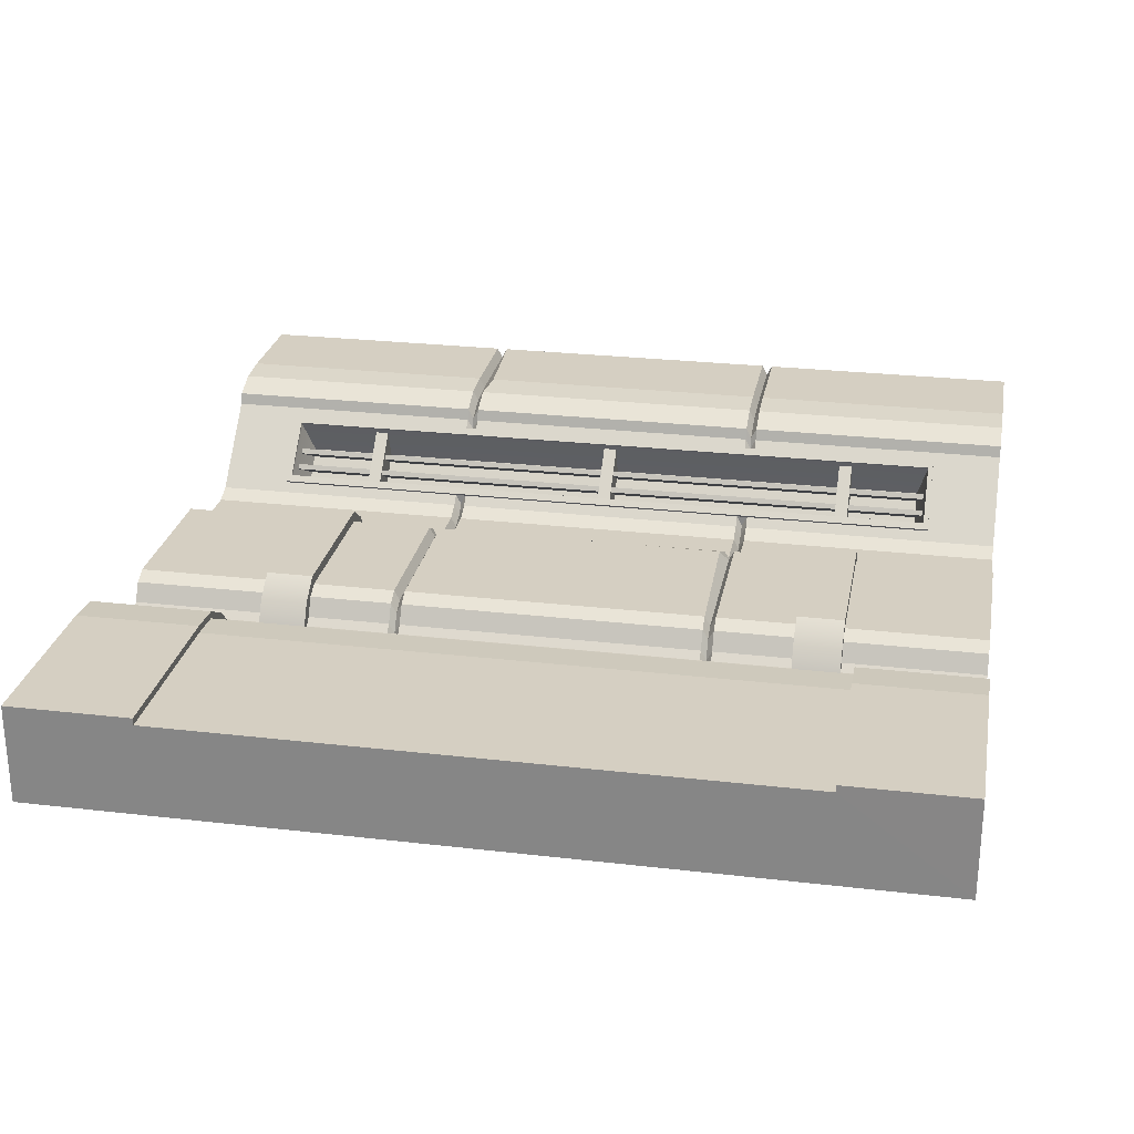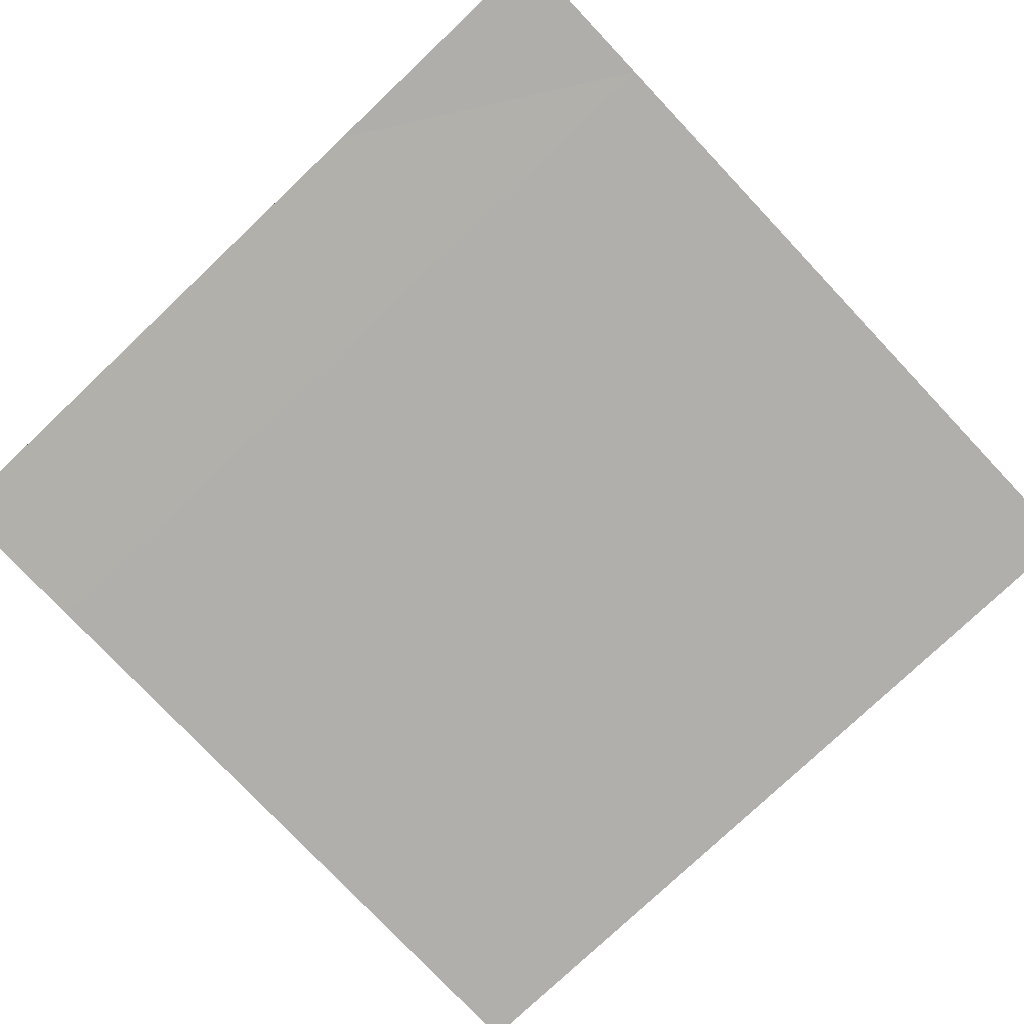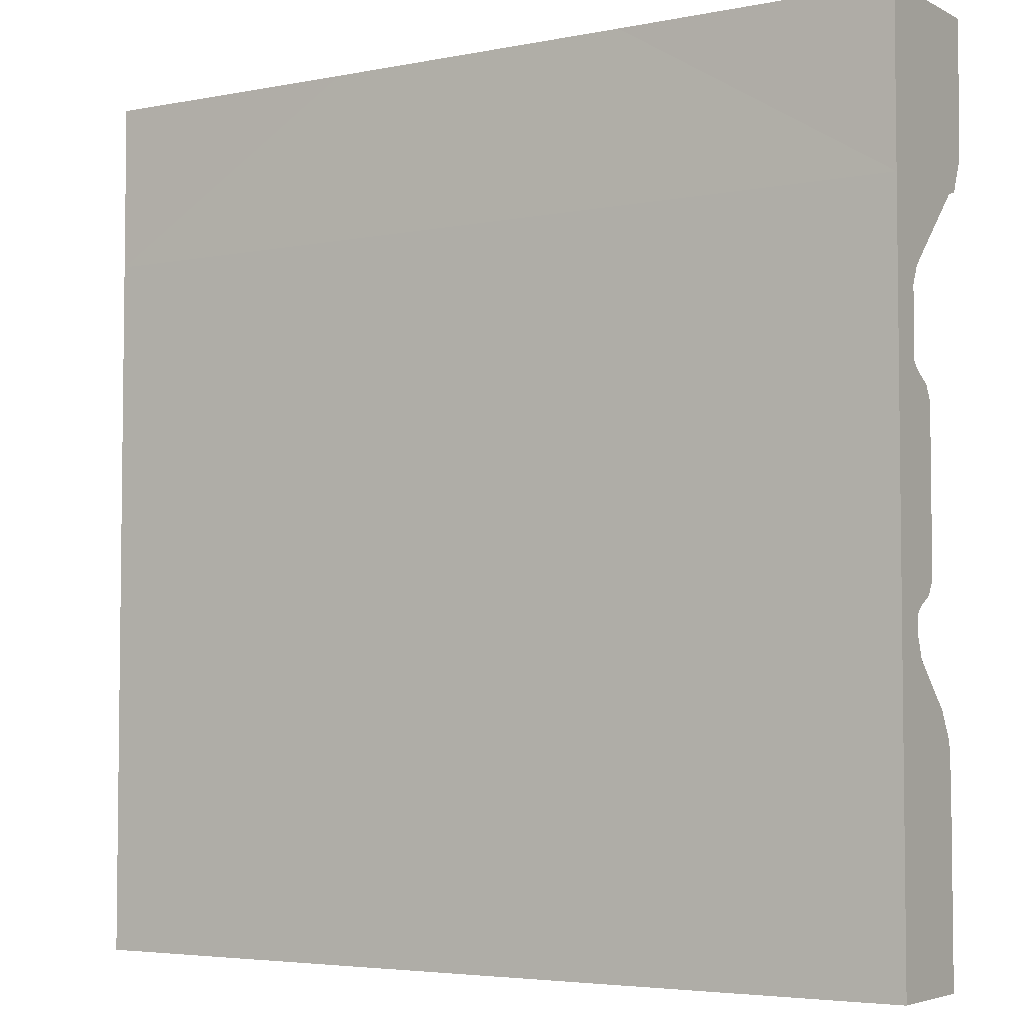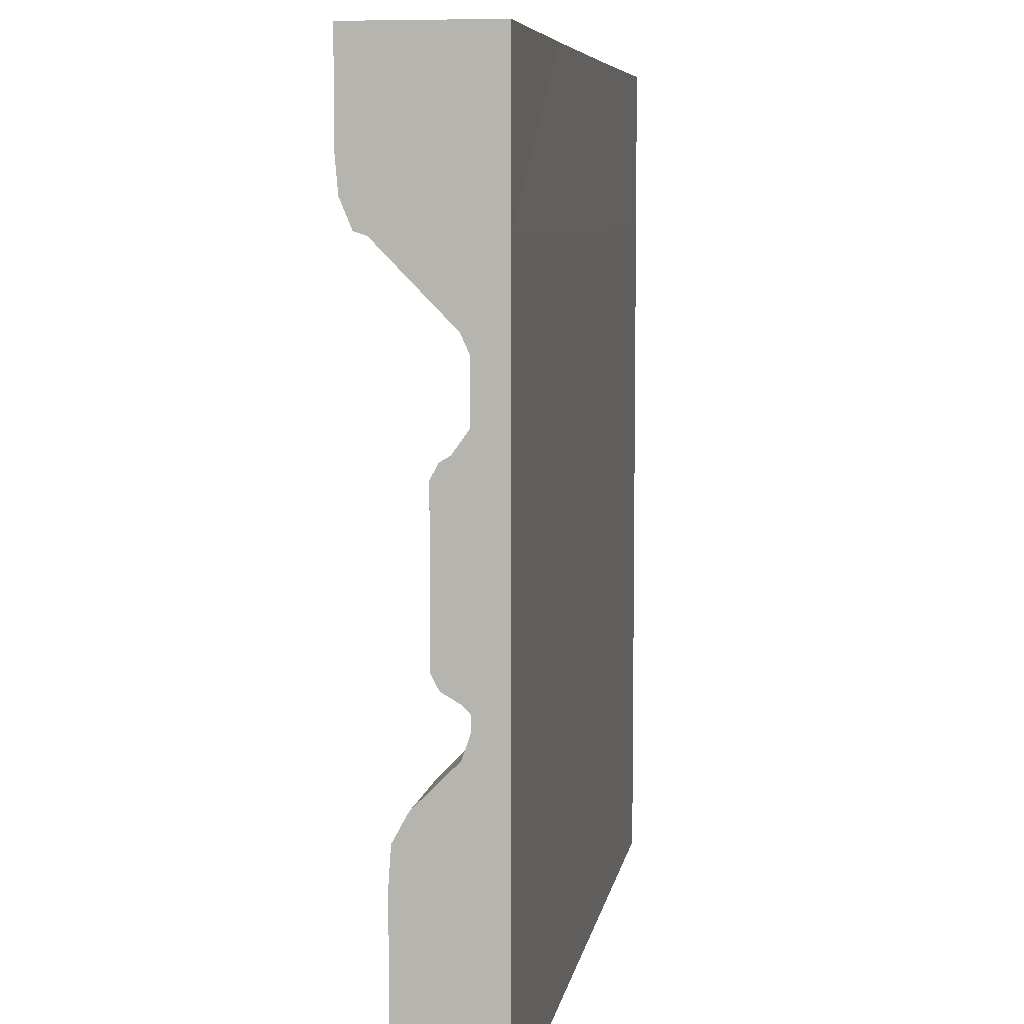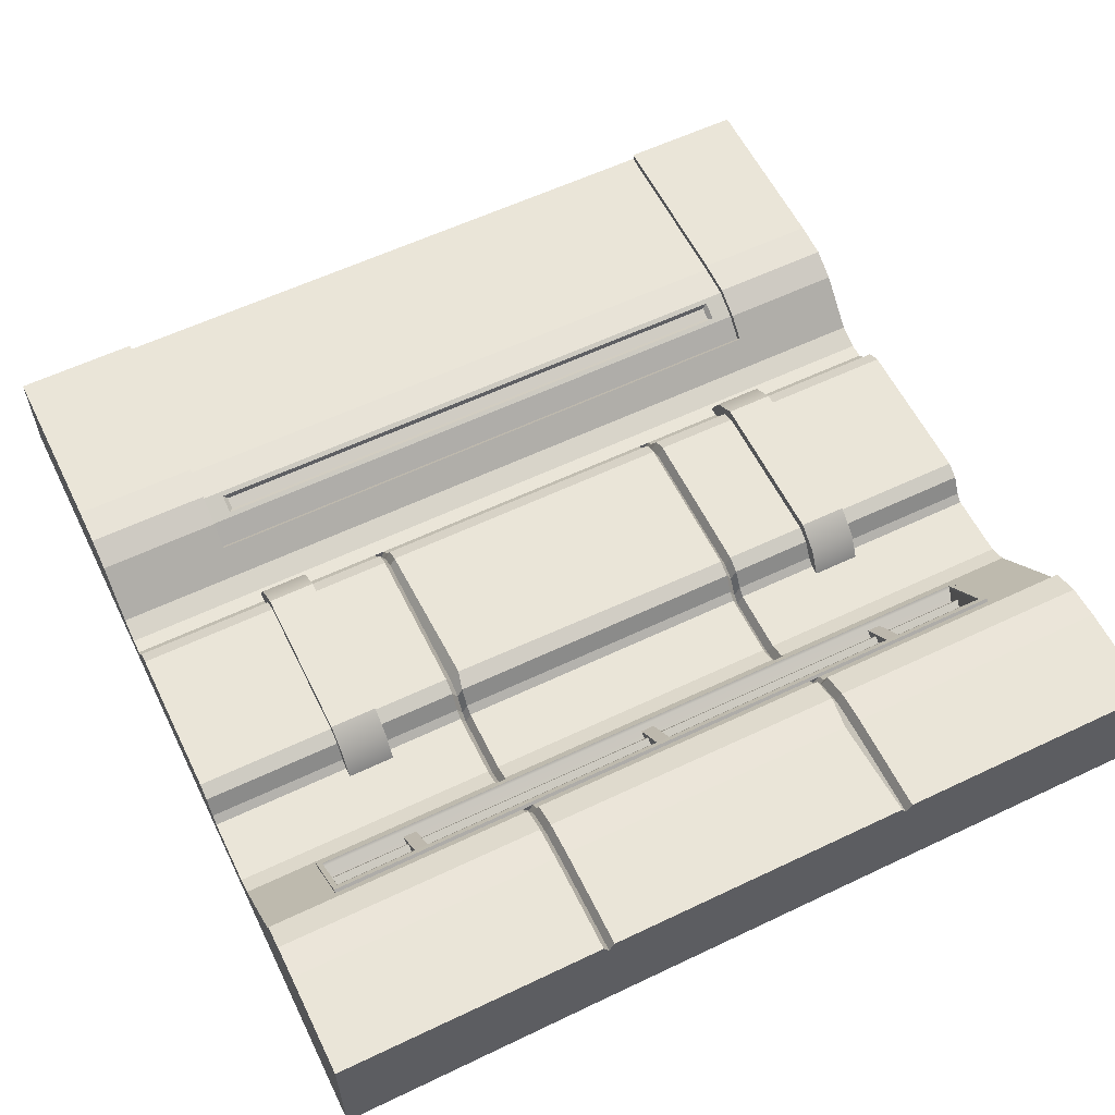
<metadata>
{"format":"obj","ext":"obj","renderer":"f3d","projection":"perspective","resolution":1024,"background":"white","views":[{"elev":25.9,"azim":10.5,"up":"+Z"},{"elev":-78.1,"azim":-136.6,"up":"+Z"},{"elev":-4.4,"azim":-147.3,"up":"+Y"},{"elev":7.0,"azim":99.2,"up":"+Y"},{"elev":59.1,"azim":153.9,"up":"+Z"}]}
</metadata>
<code>
v 78.85 219 18.74
v 106.4 219 18.74
v 78.85 82 18.74
v 106.4 82 18.74
v 78.85 197.2 43.58
v 106.4 197.2 43.58
v 78.85 103.9 43.58
v 106.4 103.9 43.58
v 78.85 211.3 33.47
v 106.4 211.3 33.47
v 106.4 89.74 33.47
v 78.85 89.74 33.47
v 391.1 219 18.74
v 418.7 219 18.74
v 391.1 82 18.74
v 418.7 82 18.74
v 391.1 197.2 43.58
v 418.7 197.2 43.58
v 391.1 103.9 43.58
v 418.7 103.9 43.58
v 391.1 211.3 33.47
v 418.7 211.3 33.47
v 418.7 89.74 33.47
v 391.1 89.74 33.47
v 500 261.7 23.23
v 500 65.91 23.23
v 500 25.51 56.28
v 0.000305 261.7 23.23
v 0.000305 65.91 23.23
v 0.000305 25.51 56.28
v 500 -99.54 57.76
v 0 -99.54 57.76
v 500 400 0
v 500 304.9 0
v 500 -99.54 0
v 0 400 0
v 0 304.9 0
v 0 -99.54 0
v 0 251.6 18.74
v 500 251.6 18.74
v 0 78.9 18.74
v 500 78.9 18.74
v -0.000305 41.22 47.75
v 500 41.22 47.75
v 0 4.616 57.76
v 500 4.616 57.76
v 0 304.9 65.52
v 500 304.9 65.52
v 0 213.5 18.74
v 500 213.5 18.74
v 0 87.55 18.74
v 500 87.55 18.74
v 0 203.2 33.13
v 500 203.2 33.13
v 0 97.83 33.13
v 500 97.83 33.13
v -0.000305 195 37.55
v 500 195 37.55
v -0.000305 106 37.55
v 500 106 37.55
v 0.000305 209.1 22.75
v 500 209.1 22.75
v 500 91.87 22.75
v 0.000305 91.87 22.75
v 71.16 41.22 47.75
v 71.16 25.51 56.28
v 71.16 4.616 57.76
v 71.16 -99.54 57.76
v 428.8 41.22 47.75
v 428.8 25.51 56.28
v 428.8 4.616 57.76
v 428.8 -99.54 57.76
v 0 52.52 36.53
v 71.16 52.52 36.53
v 428.8 52.52 36.53
v 500 52.52 36.53
v 428.8 38.85 44.57
v 428.8 24.41 52.51
v 71.16 38.85 44.57
v 71.16 24.41 52.51
v 428.8 4.423 53.75
v 71.16 4.423 53.75
v 428.8 -99.65 53.75
v 71.16 -99.65 53.75
v 428.8 49.69 33.68
v 71.16 49.69 33.68
v 417.1 36.25 46
v 417.1 27.01 51.08
v 82.92 36.25 46
v 82.92 27.01 51.08
v 414.6 33.75 44.39
v 414.6 27.38 47.62
v 85.4 33.75 44.39
v 85.4 27.38 47.62
v 458.8 299.8 60.59
v 458.8 266.8 28.16
v 41.18 299.8 60.59
v 41.18 266.8 28.16
v 455.9 296.7 57.5
v 455.9 269.9 31.25
v 44.13 296.7 57.5
v 44.13 269.9 31.25
v 449.8 304.3 36.75
v 449.8 288.9 20.41
v 50.25 304.3 36.75
v 50.25 288.9 20.41
v 500 322.5 78.62
v 500 307 72.15
v 500 342.1 80.31
v 500 400 80.32
v 0.000153 342.1 80.31
v 0 400 80.32
v -0.000153 322.5 78.62
v 0 307 72.15
v 158.3 400 1.224
v 158.3 400 74.26
v 155 400 80.32
v 161.5 400 80.32
v 158.3 342.1 74.26
v 155 342.1 80.31
v 164.4 342.1 80.31
v 158.3 322.5 72.56
v 155 322.5 78.62
v 161.5 322.5 78.62
v 158.3 307 66.1
v 161.5 307 72.15
v 155 307 72.15
v 158.3 304.9 59.47
v 161.5 304.9 65.52
v 155 304.9 65.52
v 161.5 299.8 60.59
v 155 299.8 60.59
v 158.3 266.8 22.11
v 155 266.8 28.16
v 161.5 266.8 28.16
v 158.3 261.7 17.17
v 155 261.7 23.23
v 161.5 261.7 23.23
v 158.3 251.6 12.68
v 161.5 251.6 18.74
v 155 251.6 18.74
v 158.3 213.5 12.68
v 161.5 213.5 18.74
v 155 213.5 18.74
v 158.3 209.1 16.7
v 161.5 209.1 22.75
v 155 209.1 22.75
v 158.3 203.2 27.08
v 161.5 203.2 33.13
v 155 203.2 33.13
v 158.3 195 31.49
v 161.5 195 37.55
v 155 195 37.55
v 158.3 106 31.49
v 161.5 106 37.55
v 155 106 37.55
v 158.3 97.83 27.08
v 161.5 97.83 33.13
v 155 97.83 33.13
v 158.3 91.87 16.7
v 155 91.87 22.75
v 161.5 91.87 22.75
v 158.3 87.55 12.68
v 161.5 87.55 18.74
v 155 87.55 18.74
v 341.7 400 1.224
v 341.7 400 74.26
v 345 400 80.32
v 338.5 400 80.32
v 341.7 342.1 74.26
v 345 342.1 80.31
v 338.5 342.1 80.31
v 341.7 322.5 72.56
v 345 322.5 78.62
v 338.5 322.5 78.62
v 341.7 307 66.1
v 345 307 72.15
v 338.5 307 72.15
v 341.7 304.9 59.47
v 345 304.9 65.52
v 338.5 304.9 65.52
v 345 299.8 60.59
v 338.5 299.8 60.59
v 341.7 266.8 22.11
v 345 266.8 28.16
v 338.5 266.8 28.16
v 341.7 261.7 17.17
v 345 261.7 23.23
v 338.5 261.7 23.23
v 341.7 251.6 12.68
v 345 251.6 18.74
v 338.5 251.6 18.74
v 341.7 213.5 12.68
v 345 213.5 18.74
v 338.5 213.5 18.74
v 341.7 209.1 16.7
v 345 209.1 22.75
v 338.5 209.1 22.75
v 341.7 203.2 27.08
v 345 203.2 33.13
v 338.5 203.2 33.13
v 341.7 195 31.49
v 345 195 37.55
v 336.3 193.5 37.55
v 341.7 106 31.49
v 345 106 37.55
v 338.5 106 37.55
v 341.7 97.83 27.08
v 345 97.83 33.13
v 338.5 97.83 33.13
v 341.7 91.87 16.7
v 345 91.87 22.75
v 338.5 91.87 22.75
v 341.7 87.55 12.68
v 345 87.55 18.74
v 338.5 87.55 18.74
v 340.9 78.9 18.74
v 158.8 78.9 18.74
v 157.8 269.9 31.25
v 341.1 269.9 31.25
v 342.2 296.7 57.5
v 158.1 296.7 57.5
v 157.3 304.3 36.75
v 157.1 288.9 20.41
v 341.7 299.8 55.57
v 342.2 304.3 36.75
v 341.5 288.9 20.41
v 158.5 299.8 56.49
v 458.8 298.4 62.04
v 458.8 265.3 29.62
v 455.9 295.3 58.96
v 455.9 268.5 32.71
v 41.18 298.4 62.04
v 41.18 265.3 29.62
v 44.13 268.5 32.71
v 44.13 295.3 58.96
v 342.2 295.3 58.96
v 345 298.4 62.04
v 338.5 298.4 62.04
v 161.5 265.3 29.62
v 157.8 268.5 32.71
v 155 265.3 29.62
v 338.5 265.3 29.62
v 341.1 268.5 32.71
v 345 265.3 29.62
v 158.1 295.3 58.96
v 161.5 298.4 62.04
v 155 298.4 62.04
v 44.39 302.3 32.05
v 44.39 287.3 40.46
v 44.39 303.9 34.88
v 44.39 288.8 43.29
v 455.5 303.9 34.88
v 455.5 288.8 43.29
v 455.5 302.3 32.05
v 455.5 287.3 40.46
v 44.39 293.9 24.44
v 44.39 278.9 32.85
v 44.39 295.5 27.26
v 44.39 280.5 35.67
v 455.5 295.5 27.26
v 455.5 280.5 35.67
v 455.5 293.9 24.44
v 455.5 278.9 32.85
v 94.59 271.3 28.51
v 94.59 299.4 56.77
v 102.5 299.4 56.77
v 102.5 271.3 28.51
v 102.5 284.6 15.33
v 94.59 284.6 15.33
v 102.5 312.7 43.59
v 94.59 312.7 43.59
v 399.8 271.3 28.51
v 399.8 299.4 56.77
v 407.7 299.4 56.77
v 407.7 271.3 28.51
v 407.7 284.6 15.33
v 399.8 284.6 15.33
v 407.7 312.7 43.59
v 399.8 312.7 43.59
v 247.3 271.3 28.51
v 247.3 299.4 56.77
v 255.2 299.4 56.77
v 255.2 271.3 28.51
v 255.2 284.6 15.33
v 247.3 284.6 15.33
v 255.2 312.7 43.59
v 247.3 312.7 43.59
f 6 5 7 8
f 2 1 9 10
f 1 3 12 9
f 3 4 11 12
f 4 2 10 11
f 7 5 9 12
f 8 7 12 11
f 6 10 9 5
f 8 11 10 6
f 18 17 19 20
f 14 13 21 22
f 13 15 24 21
f 15 16 23 24
f 16 14 22 23
f 19 17 21 24
f 20 19 24 23
f 18 22 21 17
f 20 23 22 18
f 27 70 71 46
f 48 34 33 107 108
f 25 40 34
f 26 76 35
f 39 28 37
f 73 29 38
f 27 46 35
f 45 30 38
f 36 113 111
f 42 35 34 40 50 52
f 29 41 38
f 35 42 26
f 30 43 38
f 44 69 70 27
f 35 44 27
f 32 45 38
f 46 71 72 31
f 35 46 31
f 28 47 37
f 34 48 25
f 36 111 112
f 41 51 49 39 37 38
f 49 51 64 61
f 52 50 62 63
f 53 55 59 57
f 56 54 58 60
f 63 62 54 56
f 61 64 55 53
f 66 65 43 30
f 67 66 30 45
f 68 67 45 32
f 43 73 38
f 65 74 73 43
f 76 75 69 44
f 35 76 44
f 82 84 83 81
f 70 69 77 78
f 65 66 80 79
f 71 70 78 81
f 66 67 82 80
f 72 71 81 83
f 67 68 84 82
f 69 75 85 77
f 74 65 79 86
f 78 77 87 88
f 79 80 90 89
f 88 87 91 92
f 89 90 94 93
f 25 48 95 96
f 47 28 98 97
f 230 229 231 232
f 233 234 235 236
f 100 99 103 104
f 101 102 106 105
f 33 109 107
f 110 109 33
f 47 114 113 36 37
f 74 29 73
f 75 76 26
f 115 116 118
f 115 117 116
f 118 116 119 121
f 116 117 120 119
f 121 119 122 124
f 119 120 123 122
f 124 122 125 126
f 122 123 127 125
f 126 125 128 129
f 125 127 130 128
f 131 129 128 228
f 128 130 132 228
f 135 133 136 138
f 133 134 137 136
f 138 136 139 140
f 136 137 141 139
f 140 139 142 143
f 139 141 144 142
f 143 142 145 146
f 142 144 147 145
f 146 145 148 149
f 145 147 150 148
f 149 148 151 152
f 148 150 153 151
f 152 151 154 155
f 151 153 156 154
f 155 154 157 158
f 154 156 159 157
f 158 157 160 162
f 157 159 161 160
f 162 160 163 164
f 160 161 165 163
f 166 167 168
f 166 169 167
f 168 167 170 171
f 167 169 172 170
f 171 170 173 174
f 170 172 175 173
f 174 173 176 177
f 173 175 178 176
f 177 176 179 180
f 176 178 181 179
f 182 180 179 225
f 237 238 239
f 103 99 221 226
f 104 103 226 227
f 100 104 227 220
f 135 134 133
f 185 184 187 188
f 184 186 189 187
f 188 187 190 191
f 187 189 192 190
f 191 190 193 194
f 190 192 195 193
f 194 193 196 197
f 193 195 198 196
f 197 196 199 200
f 196 198 201 199
f 200 199 202 203
f 199 201 204 202
f 203 202 205 206
f 202 204 207 205
f 206 205 208 209
f 205 207 210 208
f 209 208 211 212
f 208 210 213 211
f 212 211 214 215
f 211 213 216 214
f 42 52 215 217
f 26 42 217
f 75 26 29 74
f 85 75 74 86
f 77 85 86 79
f 87 77 79 89
f 91 87 89 93
f 92 91 93 94
f 88 92 94 90
f 78 88 90 80
f 82 81 78 80
f 177 108 107 174
f 40 25 188 191
f 174 107 109 171
f 110 33 166 168
f 60 58 203 206
f 171 109 110 168
f 50 40 191 194
f 62 50 194 197
f 52 63 212 215
f 58 54 200 203
f 56 60 206 209
f 54 62 197 200
f 63 56 209 212
f 95 48 180 182
f 185 188 25 96
f 177 180 48 108
f 117 115 36 112
f 111 120 117 112
f 113 123 120 111
f 114 127 123 113
f 114 47 130 127
f 132 130 47 97
f 98 28 137 134
f 141 137 28 39
f 144 141 39 49
f 147 144 49 61
f 150 147 61 53
f 153 150 53 57
f 156 153 57 59
f 159 156 59 55
f 161 159 55 64
f 165 161 64 51
f 169 166 115 118
f 121 172 169 118
f 124 175 172 121
f 126 178 175 124
f 126 129 181 178
f 183 181 129 131
f 135 138 189 186
f 192 189 138 140
f 195 192 140 143
f 198 195 143 146
f 201 198 146 149
f 204 201 149 152
f 207 204 152 155
f 210 207 155 158
f 213 210 158 162
f 216 213 162 164
f 165 164 163
f 216 215 214
f 218 164 165
f 217 215 216
f 218 165 51 41
f 217 216 164 218
f 29 218 41
f 26 217 218 29
f 240 241 242
f 186 184 185
f 243 244 241 240
f 242 241 235 234
f 244 245 230 232
f 243 245 244
f 246 247 248
f 231 229 238 237
f 246 248 233 236
f 237 239 247 246
f 223 222 101 105
f 224 223 105 106
f 219 224 106 102
f 183 225 179 181
f 182 225 183
f 226 221 222 223
f 227 226 223 224
f 220 227 224 219
f 131 228 132
f 96 95 229 230
f 99 100 232 231
f 97 98 234 233
f 102 101 236 235
f 182 183 239 238
f 134 135 240 242
f 220 219 241 244
f 135 186 243 240
f 219 102 235 241
f 98 134 242 234
f 185 96 230 245
f 100 220 244 232
f 186 185 245 243
f 131 132 248 247
f 95 182 238 229
f 221 99 231 237
f 132 97 233 248
f 101 222 246 236
f 183 131 247 239
f 222 221 237 246
f 84 68 32 38
f 72 83 35 31
f 84 38 35 83
f 33 34 166
f 36 115 37
f 37 115 166 34
f 34 35 38 37
f 251 252 254 253
f 255 256 250 249
f 250 256 254 252
f 259 260 262 261
f 263 264 258 257
f 258 264 262 260
f 265 268 267 266
f 265 270 269 268
f 268 269 271 267
f 267 271 272 266
f 266 272 270 265
f 273 276 275 274
f 273 278 277 276
f 276 277 279 275
f 275 279 280 274
f 274 280 278 273
f 281 284 283 282
f 281 286 285 284
f 284 285 287 283
f 283 287 288 282
f 282 288 286 281

</code>
